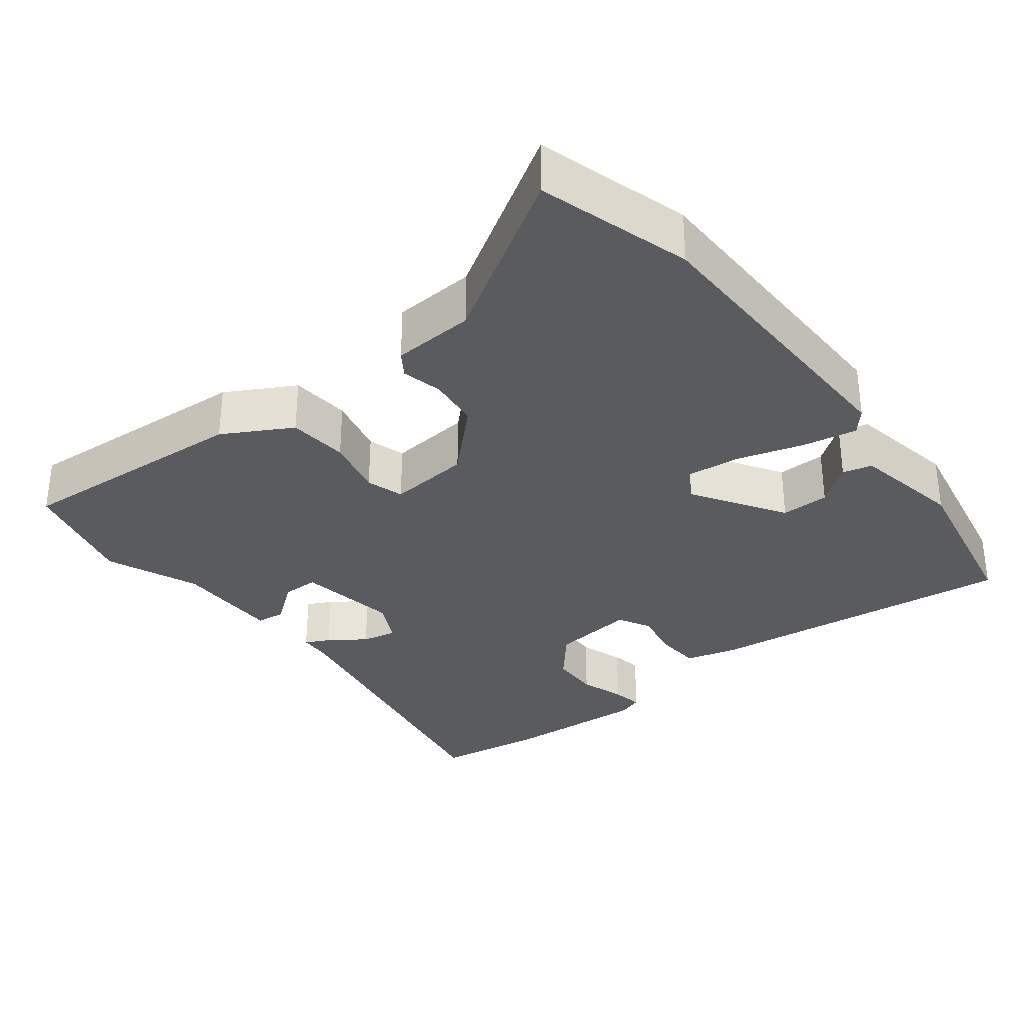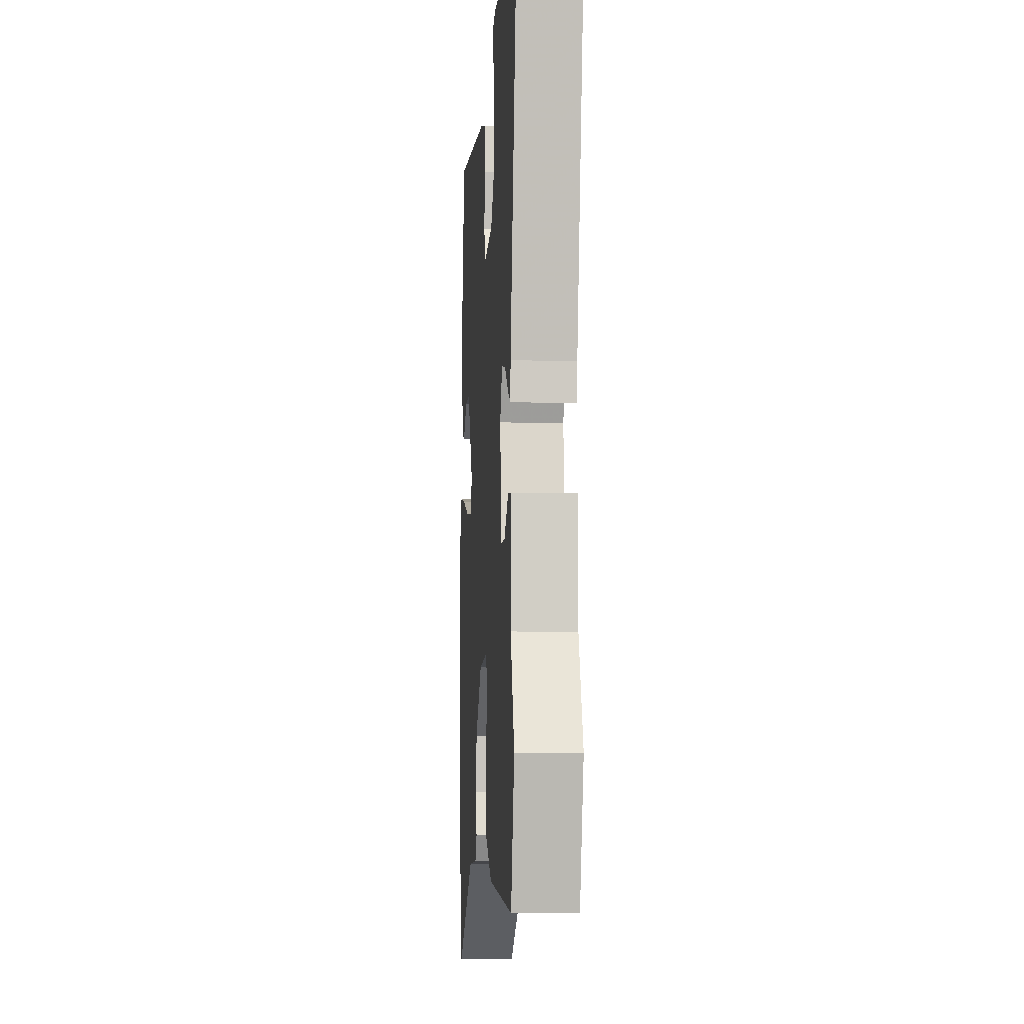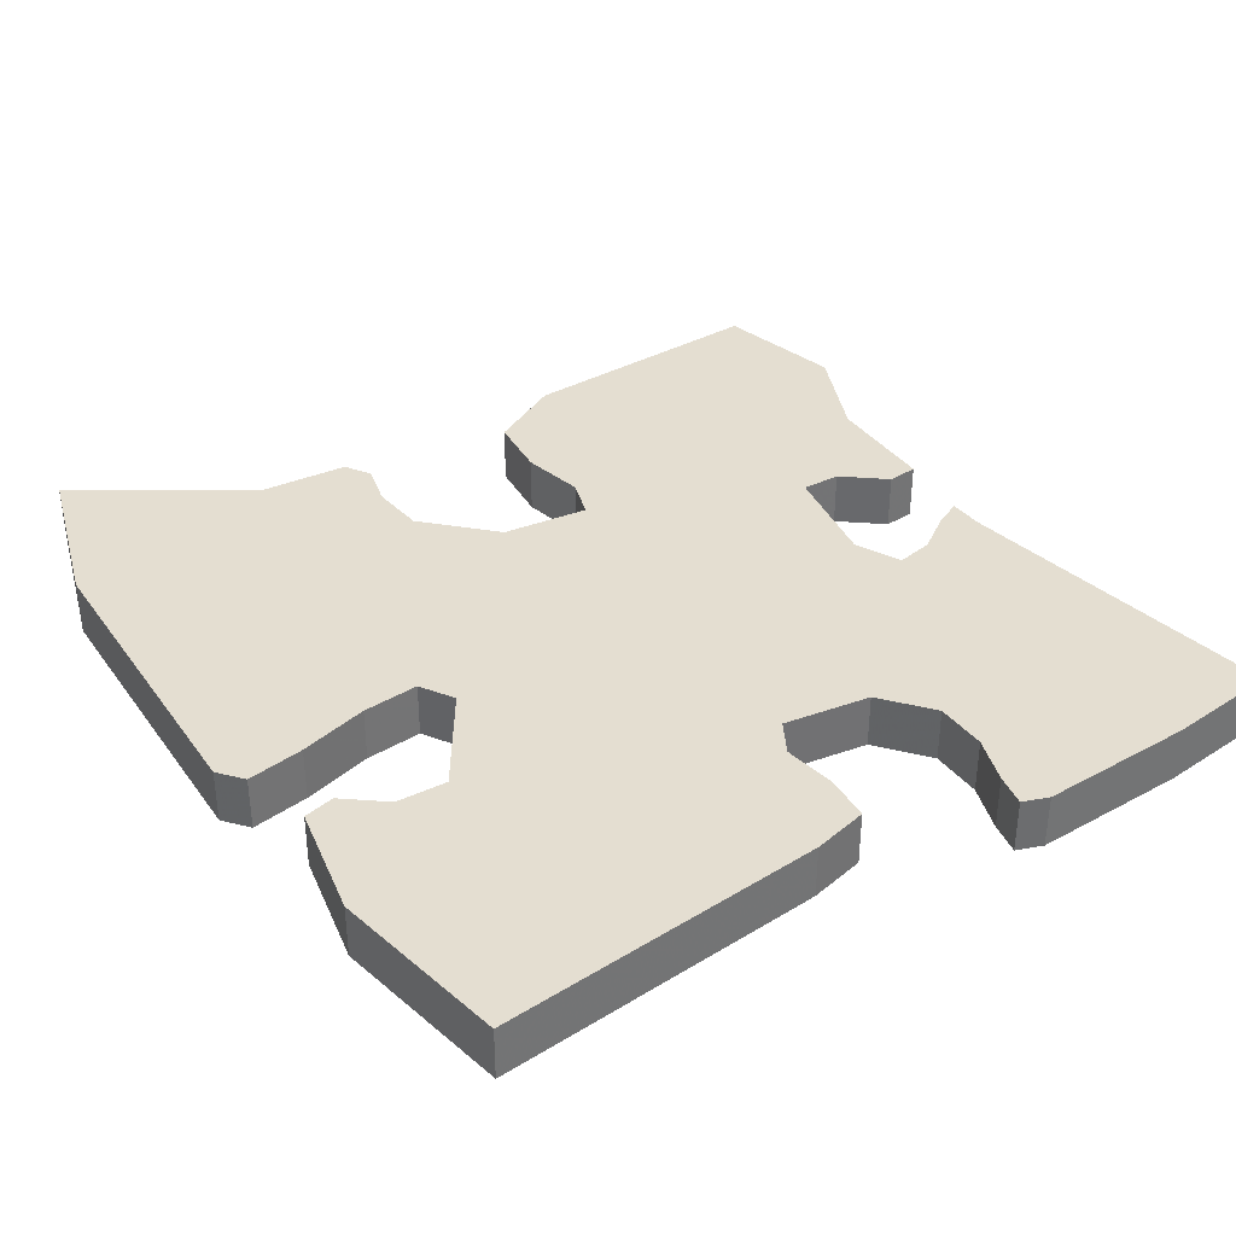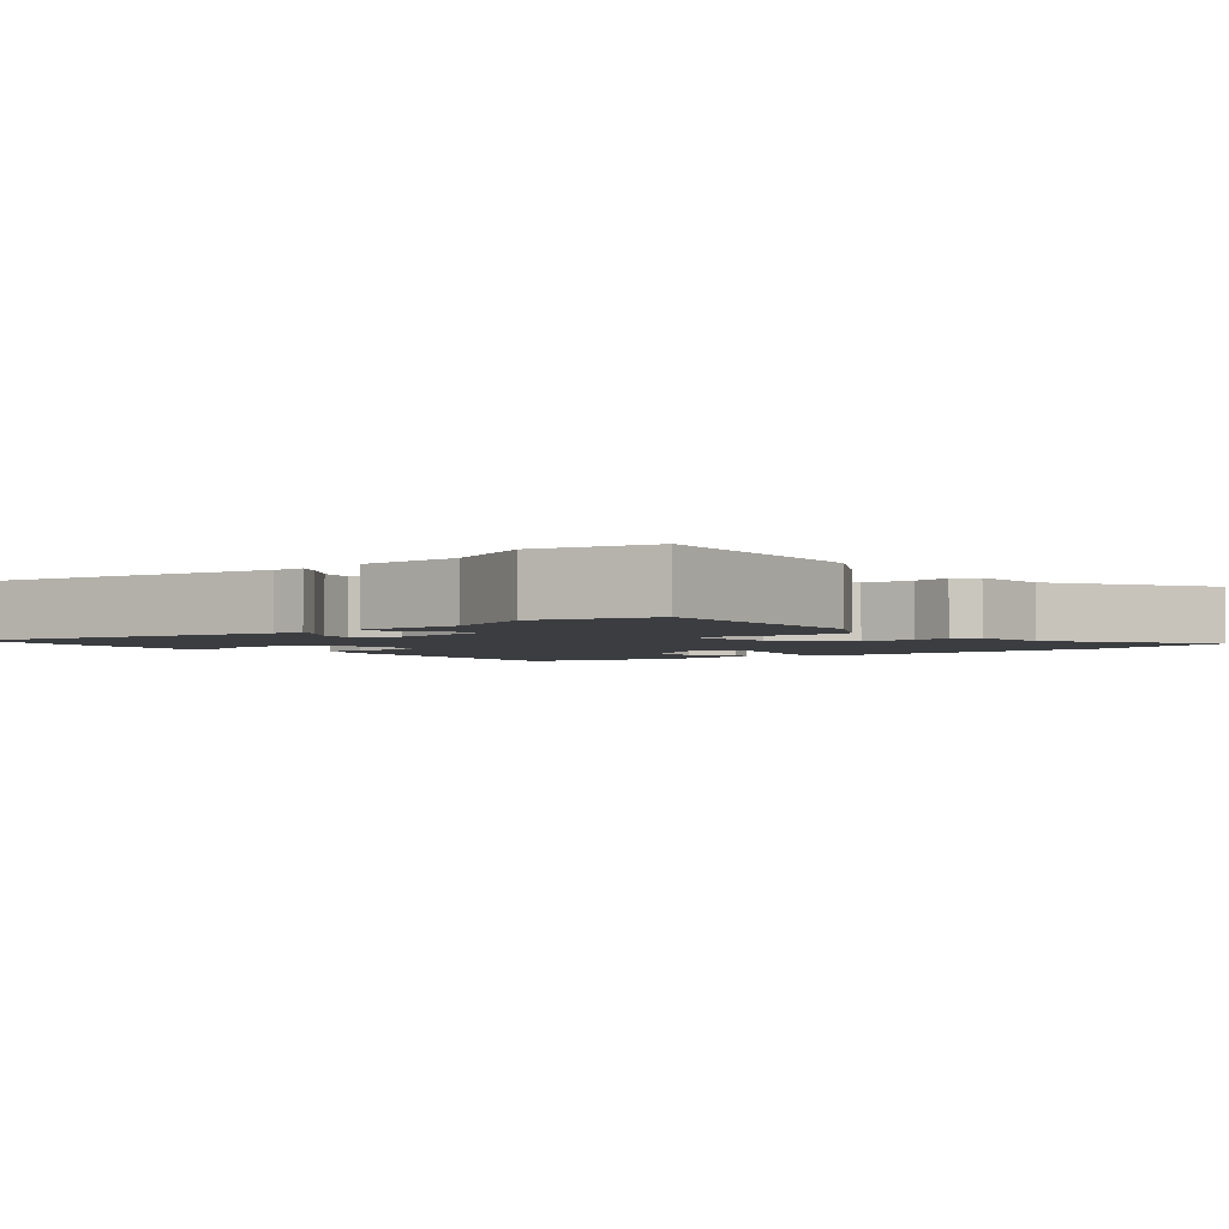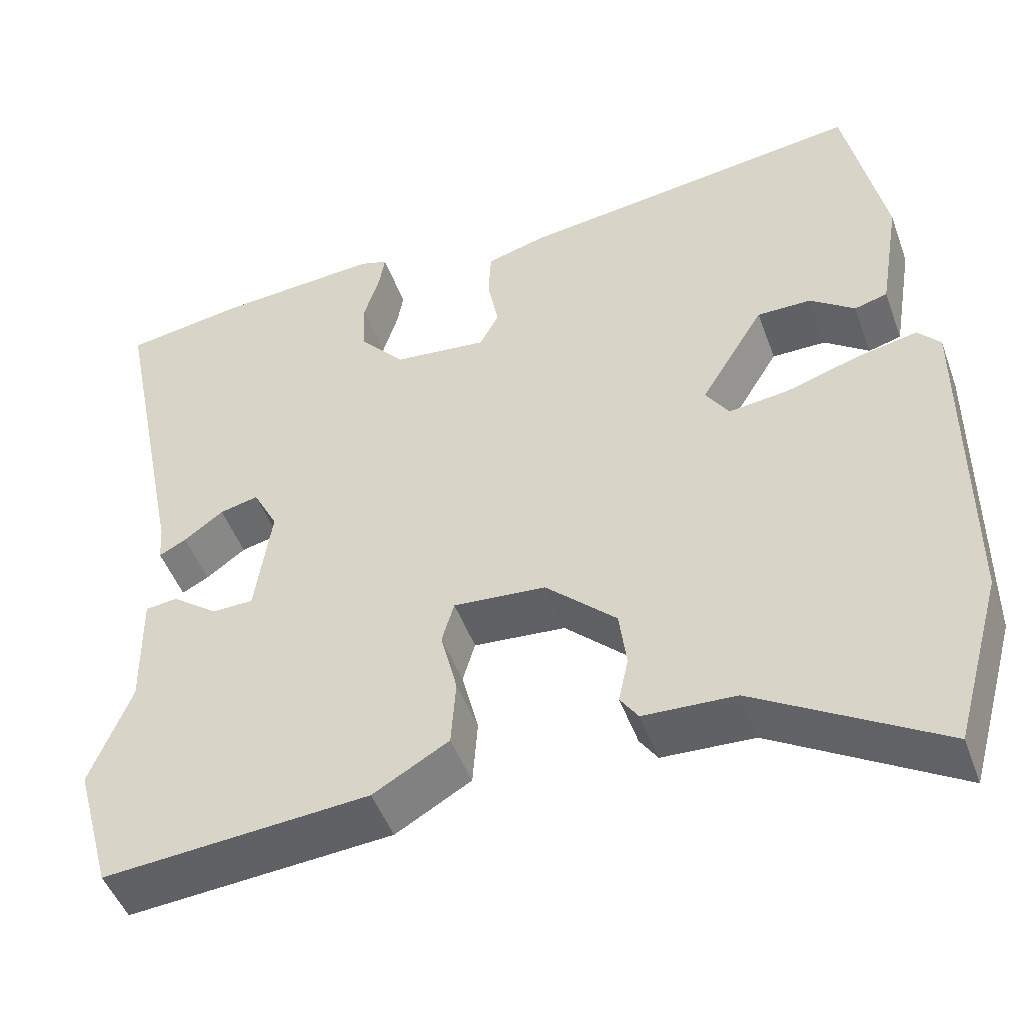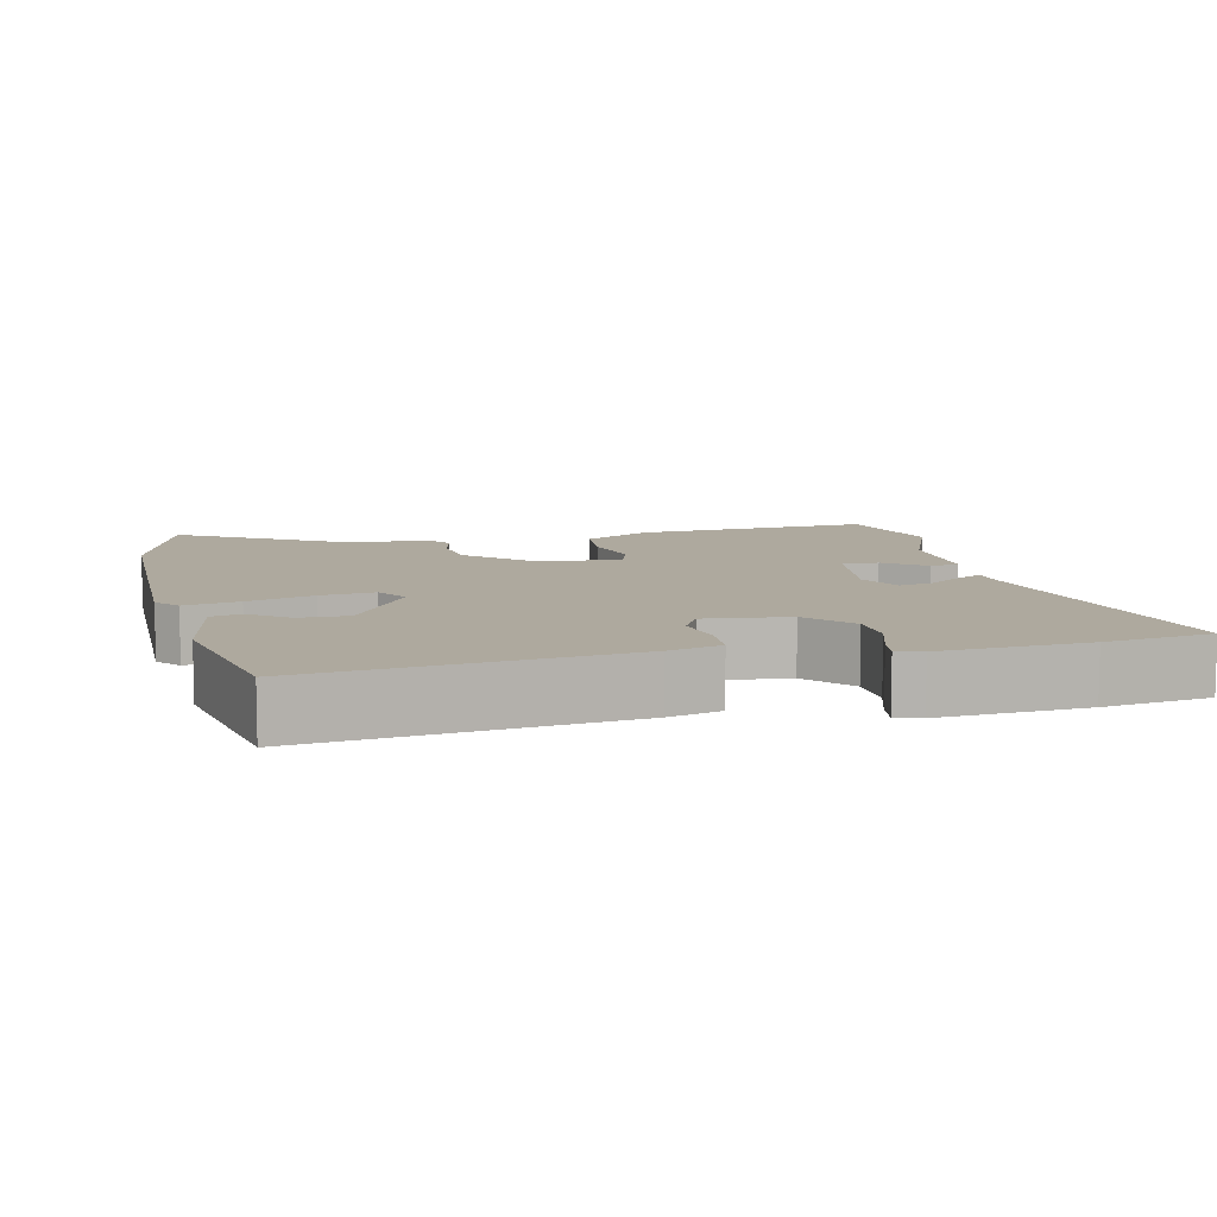
<metadata>
{"format":"obj","ext":"obj","renderer":"f3d","projection":"perspective","resolution":1024,"background":"white","views":[{"elev":-32.3,"azim":-141.3,"up":"+Y"},{"elev":-7.4,"azim":85.9,"up":"+Z"},{"elev":36.4,"azim":-31.0,"up":"+Y"},{"elev":-2.8,"azim":130.0,"up":"+Y"},{"elev":-48.1,"azim":-160.3,"up":"+Z"},{"elev":9.0,"azim":-12.6,"up":"+Y"}]}
</metadata>
<code>
v 0.431 0.07 0.511
v 0.576 0.07 0.488
v 0.49 0.07 0.061
v 0.487 0.07 0.017
v 0.454 0.07 0.034
v 0.406 0.07 0.069
v 0.359 0.07 0.08
v 0.329 0.07 0.022
v 0.349 0.07 -0.115
v 0.399 0.07 -0.116
v 0.455 0.07 -0.074
v 0.494 0.07 -0.079
v 0.492 0.07 -0.223
v 0.542 0.07 -0.349
v 0.498 0.07 -0.509
v 0.175 0.07 -0.483
v 0.083 0.07 -0.43
v 0.077 0.07 -0.348
v 0.097 0.07 -0.267
v 0.082 0.07 -0.216
v -0.03 0.07 -0.225
v -0.116 0.07 -0.306
v -0.125 0.07 -0.376
v -0.113 0.07 -0.431
v -0.135 0.07 -0.463
v -0.247 0.07 -0.468
v -0.472 0.07 -0.602
v -0.53 0.07 -0.394
v -0.53 0.07 0.018
v -0.503 0.07 0.049
v -0.429 0.07 0.034
v -0.34 0.07 0.006
v -0.267 0.07 -0.003
v -0.239 0.07 0.04
v -0.316 0.07 0.166
v -0.382 0.07 0.166
v -0.436 0.07 0.126
v -0.476 0.07 0.137
v -0.501 0.07 0.287
v -0.453 0.07 0.519
v -0.03 0.07 0.463
v 0.041 0.07 0.443
v 0.044 0.07 0.383
v 0.031 0.07 0.314
v 0.054 0.07 0.27
v 0.168 0.07 0.282
v 0.222 0.07 0.344
v 0.225 0.07 0.411
v 0.206 0.07 0.473
v 0.199 0.07 0.515
v 0.233 0.07 0.526
v 0.431 0 0.511
v 0.576 0 0.488
v 0.49 0 0.061
v 0.487 0 0.017
v 0.454 0 0.034
v 0.406 0 0.069
v 0.359 0 0.08
v 0.329 0 0.022
v 0.349 0 -0.115
v 0.399 0 -0.116
v 0.455 0 -0.074
v 0.494 0 -0.079
v 0.492 0 -0.223
v 0.542 0 -0.349
v 0.498 0 -0.509
v 0.175 0 -0.483
v 0.083 0 -0.43
v 0.077 0 -0.348
v 0.097 0 -0.267
v 0.082 0 -0.216
v -0.03 0 -0.225
v -0.116 0 -0.306
v -0.125 0 -0.376
v -0.113 0 -0.431
v -0.135 0 -0.463
v -0.247 0 -0.468
v -0.472 0 -0.602
v -0.53 0 -0.394
v -0.53 0 0.018
v -0.503 0 0.049
v -0.429 0 0.034
v -0.34 0 0.006
v -0.267 0 -0.003
v -0.239 0 0.04
v -0.316 0 0.166
v -0.382 0 0.166
v -0.436 0 0.126
v -0.476 0 0.137
v -0.501 0 0.287
v -0.453 0 0.519
v -0.03 0 0.463
v 0.041 0 0.443
v 0.044 0 0.383
v 0.031 0 0.314
v 0.054 0 0.27
v 0.168 0 0.282
v 0.222 0 0.344
v 0.225 0 0.411
v 0.206 0 0.473
v 0.199 0 0.515
v 0.233 0 0.526
f 1 2 3
f 51 1 3
f 50 51 3
f 49 50 3
f 48 49 3
f 4 5 6
f 3 4 6
f 48 3 6
f 47 48 6
f 46 47 6 7
f 45 46 7 8
f 42 43 44
f 41 42 44
f 40 41 44
f 39 40 44
f 38 39 44
f 36 37 38
f 36 38 44
f 35 36 44 45
f 30 31 32
f 29 30 32
f 28 29 32
f 27 28 32
f 26 27 32
f 26 32 33
f 25 26 33
f 24 25 33
f 23 24 33
f 22 23 33 34
f 17 18 19
f 16 17 19
f 15 16 19
f 14 15 19
f 13 14 19
f 13 19 20
f 10 11 12 13
f 9 10 13 20
f 9 20 21
f 8 9 21
f 45 8 21
f 35 45 21
f 34 35 21
f 21 22 34
f 54 53 52
f 54 52 102
f 54 102 101
f 54 101 100
f 54 100 99
f 57 56 55
f 57 55 54
f 57 54 99
f 57 99 98
f 58 57 98 97
f 59 58 97 96
f 95 94 93
f 95 93 92
f 95 92 91
f 95 91 90
f 95 90 89
f 89 88 87
f 95 89 87
f 96 95 87 86
f 83 82 81
f 83 81 80
f 83 80 79
f 83 79 78
f 83 78 77
f 84 83 77
f 84 77 76
f 84 76 75
f 84 75 74
f 85 84 74 73
f 70 69 68
f 70 68 67
f 70 67 66
f 70 66 65
f 70 65 64
f 71 70 64
f 64 63 62 61
f 71 64 61 60
f 72 71 60
f 72 60 59
f 72 59 96
f 72 96 86
f 72 86 85
f 85 73 72
f 1 52 53 2
f 2 53 54 3
f 3 54 55 4
f 4 55 56 5
f 5 56 57 6
f 6 57 58 7
f 7 58 59 8
f 8 59 60 9
f 9 60 61 10
f 10 61 62 11
f 11 62 63 12
f 12 63 64 13
f 13 64 65 14
f 14 65 66 15
f 15 66 67 16
f 16 67 68 17
f 17 68 69 18
f 18 69 70 19
f 19 70 71 20
f 20 71 72 21
f 21 72 73 22
f 22 73 74 23
f 23 74 75 24
f 24 75 76 25
f 25 76 77 26
f 26 77 78 27
f 27 78 79 28
f 28 79 80 29
f 29 80 81 30
f 30 81 82 31
f 31 82 83 32
f 32 83 84 33
f 33 84 85 34
f 34 85 86 35
f 35 86 87 36
f 36 87 88 37
f 37 88 89 38
f 38 89 90 39
f 39 90 91 40
f 40 91 92 41
f 41 92 93 42
f 42 93 94 43
f 43 94 95 44
f 44 95 96 45
f 45 96 97 46
f 46 97 98 47
f 47 98 99 48
f 48 99 100 49
f 49 100 101 50
f 50 101 102 51
f 51 102 52 1

</code>
